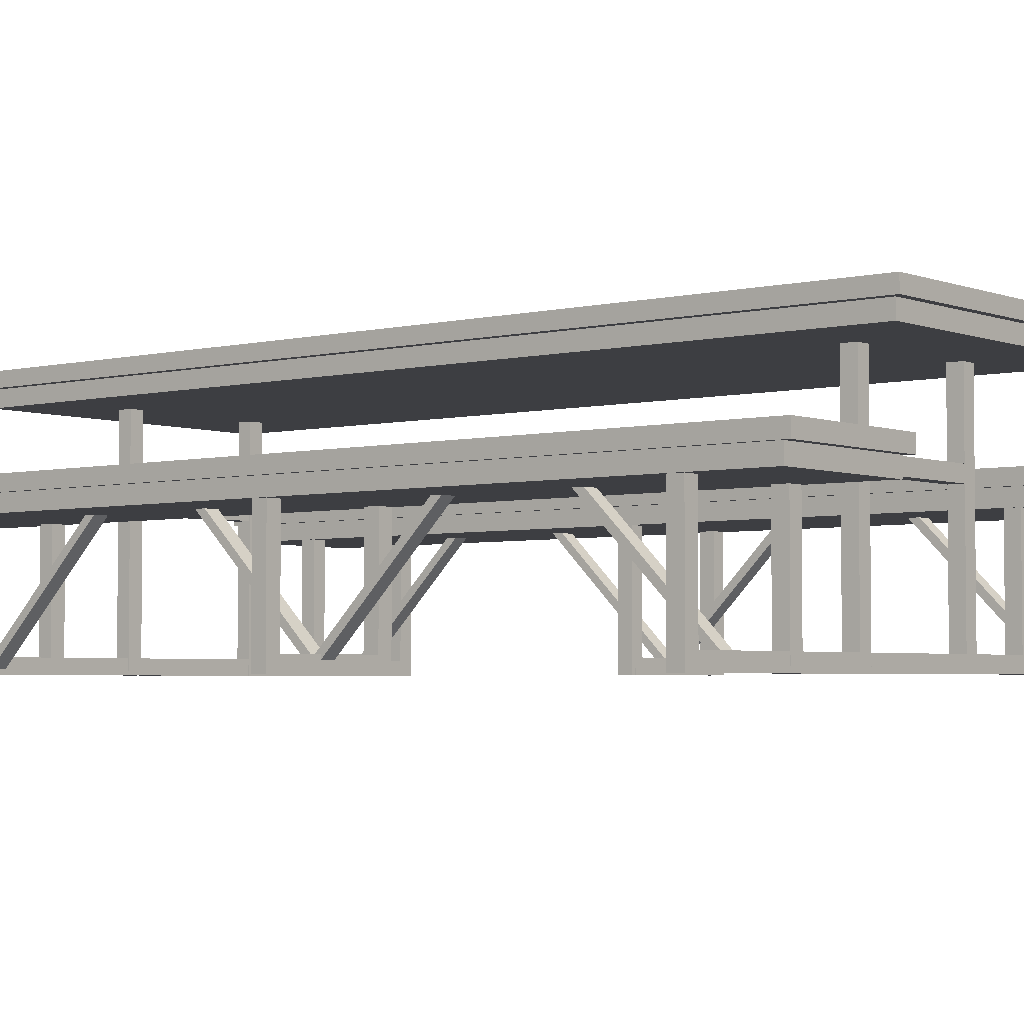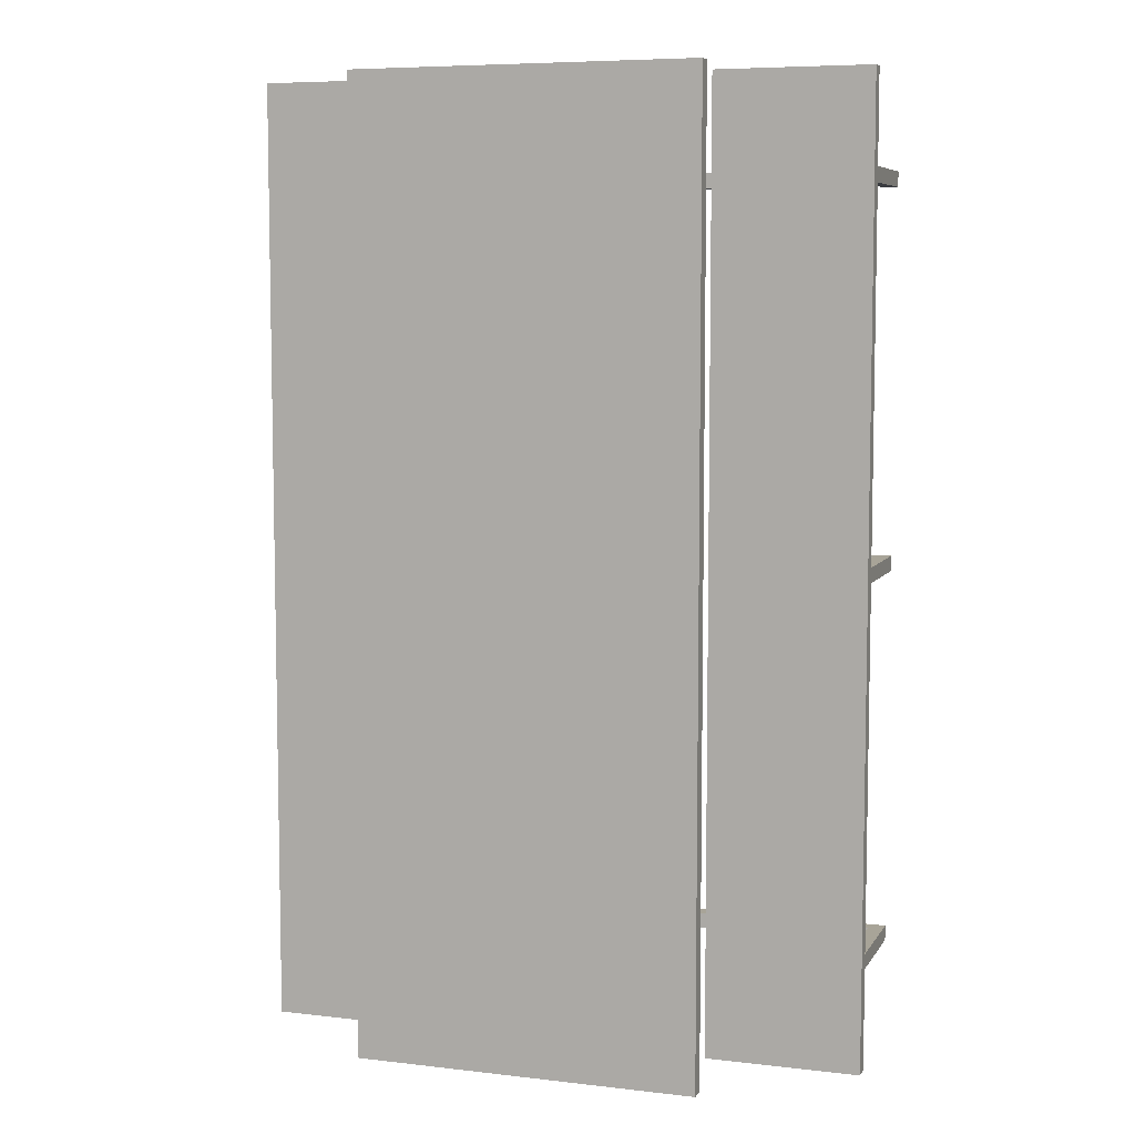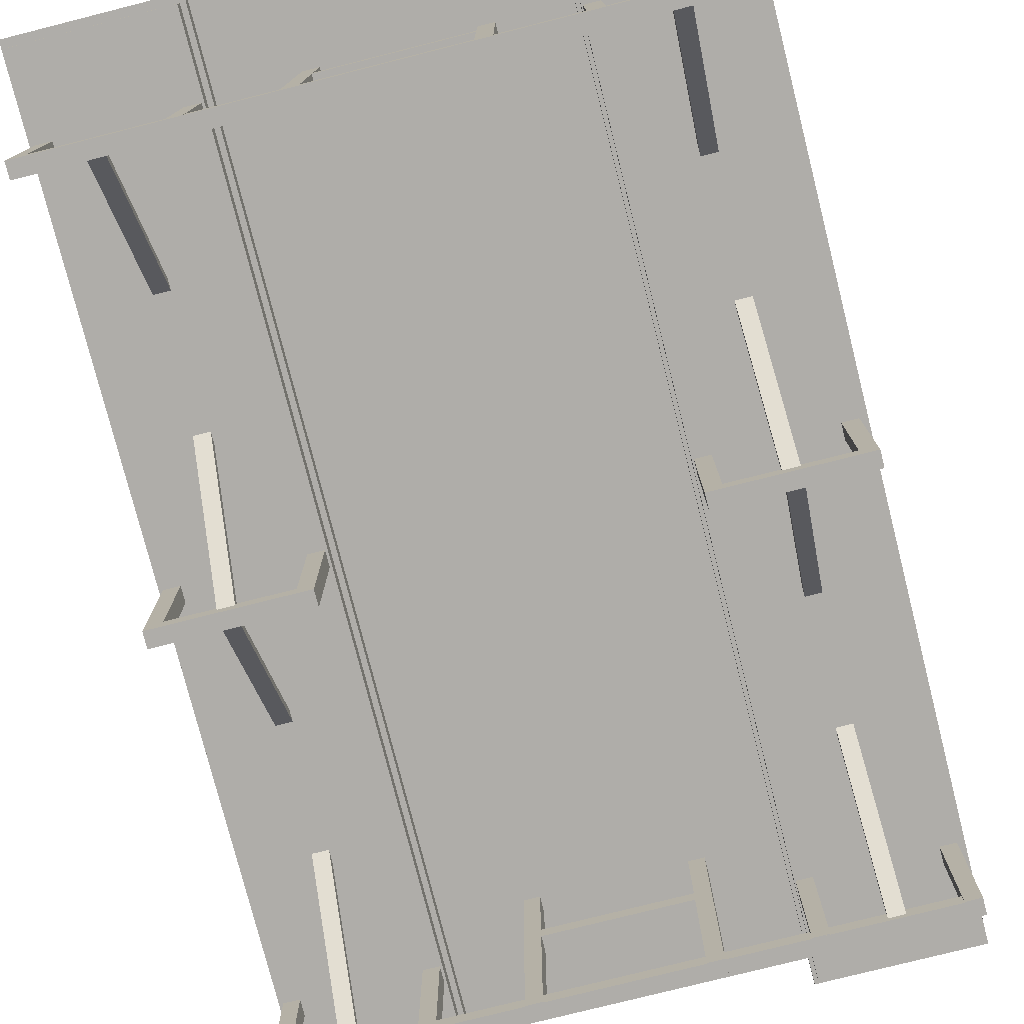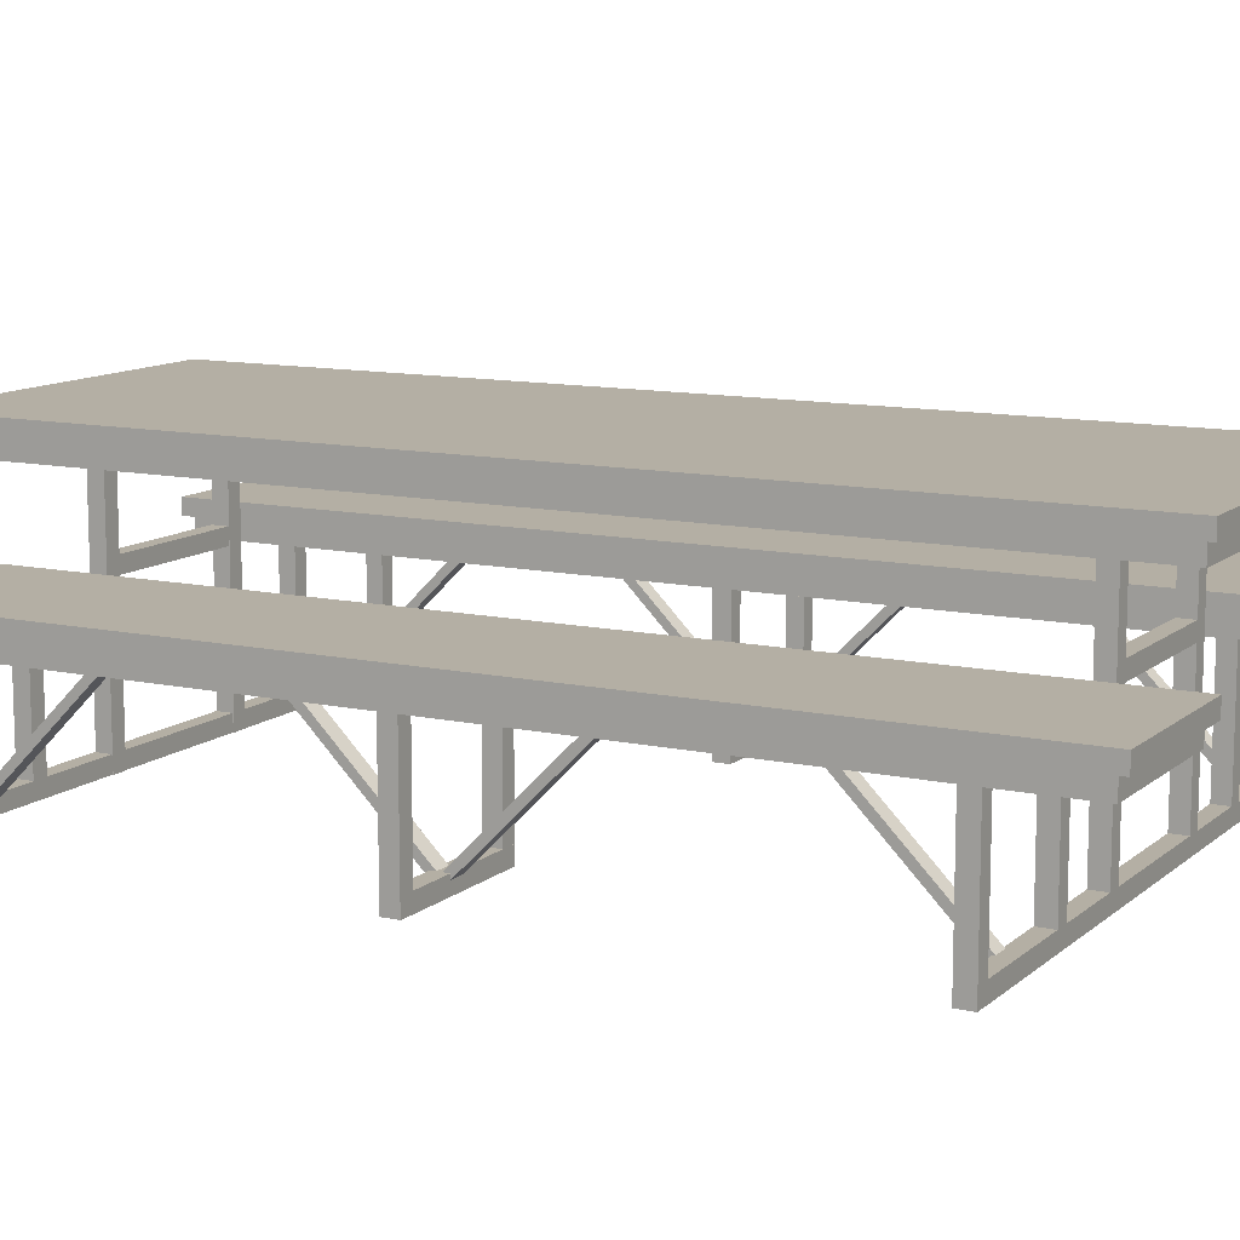
<metadata>
{"format":"obj","ext":"obj","renderer":"f3d","projection":"perspective","resolution":1024,"background":"white","views":[{"elev":-3.6,"azim":129.1,"up":"+Y"},{"elev":7.0,"azim":-161.4,"up":"+Z"},{"elev":-77.3,"azim":-165.8,"up":"+Y"},{"elev":11.3,"azim":118.3,"up":"+Y"}]}
</metadata>
<code>
g default
v 0.8958 0.001589 5.092
v 1.096 0.001589 5.092
v 0.8958 3.502 5.092
v 1.096 3.502 5.092
v 0.8958 3.502 4.892
v 1.096 3.502 4.892
v 0.8958 0.001589 4.892
v 1.096 0.001589 4.892
g pCube22
f 1 2 4 3
f 3 4 6 5
f 5 6 8 7
f 7 8 2 1
f 2 8 6 4
f 7 1 3 5
g default
v -1.1 0.001589 5.092
v -0.9003 0.001589 5.092
v -1.1 3.502 5.092
v -0.9003 3.502 5.092
v -1.1 3.502 4.892
v -0.9003 3.502 4.892
v -1.1 0.001589 4.892
v -0.9003 0.001589 4.892
g pCube21
f 9 10 12 11
f 11 12 14 13
f 13 14 16 15
f 15 16 10 9
f 10 16 14 12
f 15 9 11 13
g default
v -1.1 0.001589 -4.897
v -0.9003 0.001589 -4.897
v -1.1 3.502 -4.897
v -0.9003 3.502 -4.897
v -1.1 3.502 -5.097
v -0.9003 3.502 -5.097
v -1.1 0.001589 -5.097
v -0.9003 0.001589 -5.097
g pCube19
f 17 18 20 19
f 19 20 22 21
f 21 22 24 23
f 23 24 18 17
f 18 24 22 20
f 23 17 19 21
g default
v -3.906 0.00507 5.092
v -3.706 0.00507 5.092
v -3.906 2.005 5.092
v -3.706 2.005 5.092
v -3.906 2.005 4.892
v -3.706 2.005 4.892
v -3.906 0.00507 4.892
v -3.706 0.00507 4.892
g pCube14
f 25 26 28 27
f 27 28 30 29
f 29 30 32 31
f 31 32 26 25
f 26 32 30 28
f 31 25 27 29
g default
v 2.083 0.00507 5.1
v 2.283 0.00507 5.1
v 2.083 2.005 5.1
v 2.283 2.005 5.1
v 2.083 2.005 4.9
v 2.283 2.005 4.9
v 2.083 0.00507 4.9
v 2.283 0.00507 4.9
g pCube18
f 33 34 36 35
f 35 36 38 37
f 37 38 40 39
f 39 40 34 33
f 34 40 38 36
f 39 33 35 37
g default
v 3.722 0.00507 5.1
v 3.922 0.00507 5.1
v 3.722 2.005 5.1
v 3.922 2.005 5.1
v 3.722 2.005 4.9
v 3.922 2.005 4.9
v 3.722 0.00507 4.9
v 3.922 0.00507 4.9
g pCube17
f 41 42 44 43
f 43 44 46 45
f 45 46 48 47
f 47 48 42 41
f 42 48 46 44
f 47 41 43 45
g default
v -2.25 0.00507 5.092
v -2.05 0.00507 5.092
v -2.25 2.005 5.092
v -2.05 2.005 5.092
v -2.25 2.005 4.892
v -2.05 2.005 4.892
v -2.25 0.00507 4.892
v -2.05 0.00507 4.892
g pCube12
f 49 50 52 51
f 51 52 54 53
f 53 54 56 55
f 55 56 50 49
f 50 56 54 52
f 55 49 51 53
g default
v 2.083 0.00507 -4.898
v 2.283 0.00507 -4.898
v 2.083 2.005 -4.898
v 2.283 2.005 -4.898
v 2.083 2.005 -5.098
v 2.283 2.005 -5.098
v 2.083 0.00507 -5.098
v 2.283 0.00507 -5.098
g pCube11
f 57 58 60 59
f 59 60 62 61
f 61 62 64 63
f 63 64 58 57
f 58 64 62 60
f 63 57 59 61
g default
v 3.722 0.00507 -4.898
v 3.922 0.00507 -4.898
v 3.722 2.005 -4.898
v 3.922 2.005 -4.898
v 3.722 2.005 -5.098
v 3.922 2.005 -5.098
v 3.722 0.00507 -5.098
v 3.922 0.00507 -5.098
g pCube13
f 65 66 68 67
f 67 68 70 69
f 69 70 72 71
f 71 72 66 65
f 66 72 70 68
f 71 65 67 69
g default
v 1.988 1.943 6.25
v 4.013 1.943 6.25
v 1.988 2.143 6.25
v 4.013 2.143 6.25
v 1.988 2.143 -6.25
v 4.013 2.143 -6.25
v 1.988 1.943 -6.25
v 4.013 1.943 -6.25
v 3.966 1.943 6.25
v 3.966 1.943 -6.25
v 3.966 2.143 -6.25
v 3.966 2.143 6.25
v 2.053 1.943 6.25
v 2.053 1.943 -6.25
v 2.053 2.143 -6.25
v 2.053 2.143 6.25
v 1.988 2.143 6.129
v 2.053 2.143 6.129
v 3.966 2.143 6.129
v 4.013 2.143 6.129
v 4.013 1.943 6.129
v 3.966 1.943 6.129
v 2.053 1.943 6.129
v 1.988 1.943 6.129
v 1.988 1.943 -6.148
v 2.053 1.943 -6.148
v 3.966 1.943 -6.148
v 4.013 1.943 -6.148
v 4.013 2.143 -6.148
v 3.966 2.143 -6.148
v 2.053 2.143 -6.148
v 1.988 2.143 -6.148
v 3.966 1.724 6.129
v 2.053 1.724 6.129
v 2.053 1.724 -6.148
v 3.966 1.724 -6.148
g pCube9
f 84 81 74 76
f 101 102 91 92
f 82 83 78 80
f 93 94 99 100
f 92 93 100 101
f 104 97 96 89
f 105 106 107 108
f 86 87 83 82
f 102 103 90 91
f 88 85 81 84
f 97 98 95 96
f 77 87 86 79
f 89 90 103 104
f 73 85 88 75
f 75 88 90 89
f 91 90 88 84
f 92 91 84 76
f 74 93 92 76
f 81 94 93 74
f 85 95 94 81
f 96 95 85 73
f 89 96 73 75
f 79 86 98 97
f 99 98 86 82
f 100 99 82 80
f 101 100 80 78
f 83 102 101 78
f 87 103 102 83
f 104 103 87 77
f 79 97 104 77
f 94 95 106 105
f 95 98 107 106
f 98 99 108 107
f 99 94 105 108
g default
v -4.013 1.943 6.25
v -1.988 1.943 6.25
v -4.013 2.143 6.25
v -1.988 2.143 6.25
v -4.013 2.143 -6.25
v -1.988 2.143 -6.25
v -4.013 1.943 -6.25
v -1.988 1.943 -6.25
v -2.034 1.943 6.25
v -2.034 1.943 -6.25
v -2.034 2.143 -6.25
v -2.034 2.143 6.25
v -3.947 1.943 6.25
v -3.947 1.943 -6.25
v -3.947 2.143 -6.25
v -3.947 2.143 6.25
v -4.013 2.143 6.129
v -3.947 2.143 6.129
v -2.034 2.143 6.129
v -1.988 2.143 6.129
v -1.988 1.943 6.129
v -2.034 1.943 6.129
v -3.947 1.943 6.129
v -4.013 1.943 6.129
v -4.013 1.943 -6.148
v -3.947 1.943 -6.148
v -2.034 1.943 -6.148
v -1.988 1.943 -6.148
v -1.988 2.143 -6.148
v -2.034 2.143 -6.148
v -3.947 2.143 -6.148
v -4.013 2.143 -6.148
v -2.034 1.724 6.129
v -3.947 1.724 6.129
v -3.947 1.724 -6.148
v -2.034 1.724 -6.148
g pCube10
f 120 117 110 112
f 137 138 127 128
f 118 119 114 116
f 129 130 135 136
f 128 129 136 137
f 140 133 132 125
f 141 142 143 144
f 122 123 119 118
f 138 139 126 127
f 124 121 117 120
f 133 134 131 132
f 113 123 122 115
f 125 126 139 140
f 109 121 124 111
f 111 124 126 125
f 127 126 124 120
f 128 127 120 112
f 110 129 128 112
f 117 130 129 110
f 121 131 130 117
f 132 131 121 109
f 125 132 109 111
f 115 122 134 133
f 135 134 122 118
f 136 135 118 116
f 137 136 116 114
f 119 138 137 114
f 123 139 138 119
f 140 139 123 113
f 115 133 140 113
f 130 131 142 141
f 131 134 143 142
f 134 135 144 143
f 135 130 141 144
g default
v 1.027 1.903 5.101
v 1.027 2.103 5.101
v -0.9727 1.903 5.101
v -0.9727 2.103 5.101
v -0.9727 1.903 4.901
v -0.9727 2.103 4.901
v 1.027 1.903 4.901
v 1.027 2.103 4.901
g pCube24
f 145 146 148 147
f 147 148 150 149
f 149 150 152 151
f 151 152 146 145
f 146 152 150 148
f 151 145 147 149
g default
v -2.25 3.353 6.25
v 2.25 3.353 6.25
v -2.25 3.553 6.25
v 2.25 3.553 6.25
v -2.25 3.553 -6.25
v 2.25 3.553 -6.25
v -2.25 3.353 -6.25
v 2.25 3.353 -6.25
v 2.146 3.353 6.25
v 2.146 3.353 -6.25
v 2.146 3.553 -6.25
v 2.146 3.553 6.25
v -2.104 3.353 6.25
v -2.104 3.353 -6.25
v -2.104 3.553 -6.25
v -2.104 3.553 6.25
v -2.25 3.553 6.129
v -2.104 3.553 6.129
v 2.146 3.553 6.129
v 2.25 3.553 6.129
v 2.25 3.353 6.129
v 2.146 3.353 6.129
v -2.104 3.353 6.129
v -2.25 3.353 6.129
v -2.25 3.353 -6.148
v -2.104 3.353 -6.148
v 2.146 3.353 -6.148
v 2.25 3.353 -6.148
v 2.25 3.553 -6.148
v 2.146 3.553 -6.148
v -2.104 3.553 -6.148
v -2.25 3.553 -6.148
v 2.146 3.134 6.129
v -2.104 3.134 6.129
v -2.104 3.134 -6.148
v 2.146 3.134 -6.148
g pCube8
f 164 161 154 156
f 181 182 171 172
f 162 163 158 160
f 173 174 179 180
f 172 173 180 181
f 184 177 176 169
f 185 186 187 188
f 166 167 163 162
f 182 183 170 171
f 168 165 161 164
f 177 178 175 176
f 157 167 166 159
f 169 170 183 184
f 153 165 168 155
f 155 168 170 169
f 171 170 168 164
f 172 171 164 156
f 154 173 172 156
f 161 174 173 154
f 165 175 174 161
f 176 175 165 153
f 169 176 153 155
f 159 166 178 177
f 179 178 166 162
f 180 179 162 160
f 181 180 160 158
f 163 182 181 158
f 167 183 182 163
f 184 183 167 157
f 159 177 184 157
f 174 175 186 185
f 175 178 187 186
f 178 179 188 187
f 179 174 185 188
g default
v -2.25 0.00507 -4.897
v -2.05 0.00507 -4.897
v -2.25 2.005 -4.897
v -2.05 2.005 -4.897
v -2.25 2.005 -5.097
v -2.05 2.005 -5.097
v -2.25 0.00507 -5.097
v -2.05 0.00507 -5.097
g pCube15
f 189 190 192 191
f 191 192 194 193
f 193 194 196 195
f 195 196 190 189
f 190 196 194 192
f 195 189 191 193
g default
v -3.906 0.00507 -4.897
v -3.706 0.00507 -4.897
v -3.906 2.005 -4.897
v -3.706 2.005 -4.897
v -3.906 2.005 -5.097
v -3.706 2.005 -5.097
v -3.906 0.00507 -5.097
v -3.706 0.00507 -5.097
g pCube16
f 197 198 200 199
f 199 200 202 201
f 201 202 204 203
f 203 204 198 197
f 198 204 202 200
f 203 197 199 201
g default
v -3.082 0.06163 -4.923
v -2.882 0.06163 -4.923
v -3.082 2.006 -2.979
v -2.882 2.006 -2.979
v -3.082 2.077 -3.049
v -2.882 2.077 -3.049
v -3.082 0.1323 -4.994
v -2.882 0.1323 -4.994
g pCube40
f 205 206 208 207
f 207 208 210 209
f 209 210 212 211
f 211 212 206 205
f 206 212 210 208
f 211 205 207 209
g default
v -3.082 0.1323 0.05578
v -2.882 0.1323 0.05578
v -3.082 2.077 -1.889
v -2.882 2.077 -1.889
v -3.082 2.006 -1.959
v -2.882 2.006 -1.959
v -3.082 0.06163 -0.01493
v -2.882 0.06163 -0.01493
g pCube39
f 213 214 216 215
f 215 216 218 217
f 217 218 220 219
f 219 220 214 213
f 214 220 218 216
f 219 213 215 217
g default
v -3.082 0.06163 0.03896
v -2.882 0.06163 0.03896
v -3.082 2.006 1.984
v -2.882 2.006 1.984
v -3.082 2.077 1.913
v -2.882 2.077 1.913
v -3.082 0.1323 -0.03175
v -2.882 0.1323 -0.03175
g pCube38
f 221 222 224 223
f 223 224 226 225
f 225 226 228 227
f 227 228 222 221
f 222 228 226 224
f 227 221 223 225
g default
v -3.082 0.1323 4.981
v -2.882 0.1323 4.981
v -3.082 2.077 3.037
v -2.882 2.077 3.037
v -3.082 2.006 2.966
v -2.882 2.006 2.966
v -3.082 0.06163 4.91
v -2.882 0.06163 4.91
g pCube37
f 229 230 232 231
f 231 232 234 233
f 233 234 236 235
f 235 236 230 229
f 230 236 234 232
f 235 229 231 233
g default
v 2.939 0.1323 4.981
v 3.139 0.1323 4.981
v 2.939 2.077 3.037
v 3.139 2.077 3.037
v 2.939 2.006 2.966
v 3.139 2.006 2.966
v 2.939 0.06163 4.91
v 3.139 0.06163 4.91
g pCube36
f 237 238 240 239
f 239 240 242 241
f 241 242 244 243
f 243 244 238 237
f 238 244 242 240
f 243 237 239 241
g default
v 2.939 0.1323 0.05578
v 3.139 0.1323 0.05578
v 2.939 2.077 -1.889
v 3.139 2.077 -1.889
v 2.939 2.006 -1.959
v 3.139 2.006 -1.959
v 2.939 0.06163 -0.01493
v 3.139 0.06163 -0.01493
g pCube35
f 245 246 248 247
f 247 248 250 249
f 249 250 252 251
f 251 252 246 245
f 246 252 250 248
f 251 245 247 249
g default
v -2.122 0.003077 0.1003
v -2.122 0.2031 0.1003
v -3.872 0.003077 0.1003
v -3.872 0.2031 0.1003
v -3.872 0.003077 -0.09971
v -3.872 0.2031 -0.09971
v -2.122 0.003077 -0.09971
v -2.122 0.2031 -0.09971
g pCube32
f 253 254 256 255
f 255 256 258 257
f 257 258 260 259
f 259 260 254 253
f 254 260 258 256
f 259 253 255 257
g default
v 2.939 0.06163 -4.923
v 3.139 0.06163 -4.923
v 2.939 2.006 -2.979
v 3.139 2.006 -2.979
v 2.939 2.077 -3.049
v 3.139 2.077 -3.049
v 2.939 0.1323 -4.994
v 3.139 0.1323 -4.994
g pCube34
f 261 262 264 263
f 263 264 266 265
f 265 266 268 267
f 267 268 262 261
f 262 268 266 264
f 267 261 263 265
g default
v 3.862 0.003077 0.1003
v 3.862 0.2031 0.1003
v 2.112 0.003077 0.1003
v 2.112 0.2031 0.1003
v 2.112 0.003077 -0.09971
v 2.112 0.2031 -0.09971
v 3.862 0.003077 -0.09971
v 3.862 0.2031 -0.09971
g pCube31
f 269 270 272 271
f 271 272 274 273
f 273 274 276 275
f 275 276 270 269
f 270 276 274 272
f 275 269 271 273
g default
v 2.939 0.06163 0.03896
v 3.139 0.06163 0.03896
v 2.939 2.006 1.984
v 3.139 2.006 1.984
v 2.939 2.077 1.913
v 3.139 2.077 1.913
v 2.939 0.1323 -0.03175
v 3.139 0.1323 -0.03175
g pCube33
f 277 278 280 279
f 279 280 282 281
f 281 282 284 283
f 283 284 278 277
f 278 284 282 280
f 283 277 279 281
g default
v -3.898 0.00507 0.1009
v -3.698 0.00507 0.1009
v -3.898 2.005 0.1009
v -3.698 2.005 0.1009
v -3.898 2.005 -0.09908
v -3.698 2.005 -0.09908
v -3.898 0.00507 -0.09908
v -3.698 0.00507 -0.09908
g pCube29
f 285 286 288 287
f 287 288 290 289
f 289 290 292 291
f 291 292 286 285
f 286 292 290 288
f 291 285 287 289
g default
v -2.258 0.00507 0.1009
v -2.058 0.00507 0.1009
v -2.258 2.005 0.1009
v -2.058 2.005 0.1009
v -2.258 2.005 -0.09908
v -2.058 2.005 -0.09908
v -2.258 0.00507 -0.09908
v -2.058 0.00507 -0.09908
g pCube30
f 293 294 296 295
f 295 296 298 297
f 297 298 300 299
f 299 300 294 293
f 294 300 298 296
f 299 293 295 297
g default
v 2.083 0.00507 0.1009
v 2.283 0.00507 0.1009
v 2.083 2.005 0.1009
v 2.283 2.005 0.1009
v 2.083 2.005 -0.09908
v 2.283 2.005 -0.09908
v 2.083 0.00507 -0.09908
v 2.283 0.00507 -0.09908
g pCube27
f 301 302 304 303
f 303 304 306 305
f 305 306 308 307
f 307 308 302 301
f 302 308 306 304
f 307 301 303 305
g default
v 3.722 0.00507 0.1009
v 3.922 0.00507 0.1009
v 3.722 2.005 0.1009
v 3.922 2.005 0.1009
v 3.722 2.005 -0.09908
v 3.922 2.005 -0.09908
v 3.722 0.00507 -0.09908
v 3.922 0.00507 -0.09908
g pCube28
f 309 310 312 311
f 311 312 314 313
f 313 314 316 315
f 315 316 310 309
f 310 316 314 312
f 315 309 311 313
g default
v 3.777 0.002114 -4.897
v 3.777 0.2021 -4.897
v -3.723 0.002114 -4.897
v -3.723 0.2021 -4.897
v -3.723 0.002114 -5.097
v -3.723 0.2021 -5.097
v 3.777 0.002114 -5.097
v 3.777 0.2021 -5.097
g pCube25
f 317 318 320 319
f 319 320 322 321
f 321 322 324 323
f 323 324 318 317
f 318 324 322 320
f 323 317 319 321
g default
v 1.027 1.903 -4.897
v 1.027 2.103 -4.897
v -0.9727 1.903 -4.897
v -0.9727 2.103 -4.897
v -0.9727 1.903 -5.097
v -0.9727 2.103 -5.097
v 1.027 1.903 -5.097
v 1.027 2.103 -5.097
g pCube23
f 325 326 328 327
f 327 328 330 329
f 329 330 332 331
f 331 332 326 325
f 326 332 330 328
f 331 325 327 329
g default
v 0.8958 0.001589 -4.897
v 1.096 0.001589 -4.897
v 0.8958 3.502 -4.897
v 1.096 3.502 -4.897
v 0.8958 3.502 -5.097
v 1.096 3.502 -5.097
v 0.8958 0.001589 -5.097
v 1.096 0.001589 -5.097
g pCube20
f 333 334 336 335
f 335 336 338 337
f 337 338 340 339
f 339 340 334 333
f 334 340 338 336
f 339 333 335 337
g default
v 3.777 0.002114 5.1
v 3.777 0.2021 5.1
v -3.723 0.002114 5.1
v -3.723 0.2021 5.1
v -3.723 0.002114 4.9
v -3.723 0.2021 4.9
v 3.777 0.002114 4.9
v 3.777 0.2021 4.9
g pCube26
f 341 342 344 343
f 343 344 346 345
f 345 346 348 347
f 347 348 342 341
f 342 348 346 344
f 347 341 343 345

</code>
